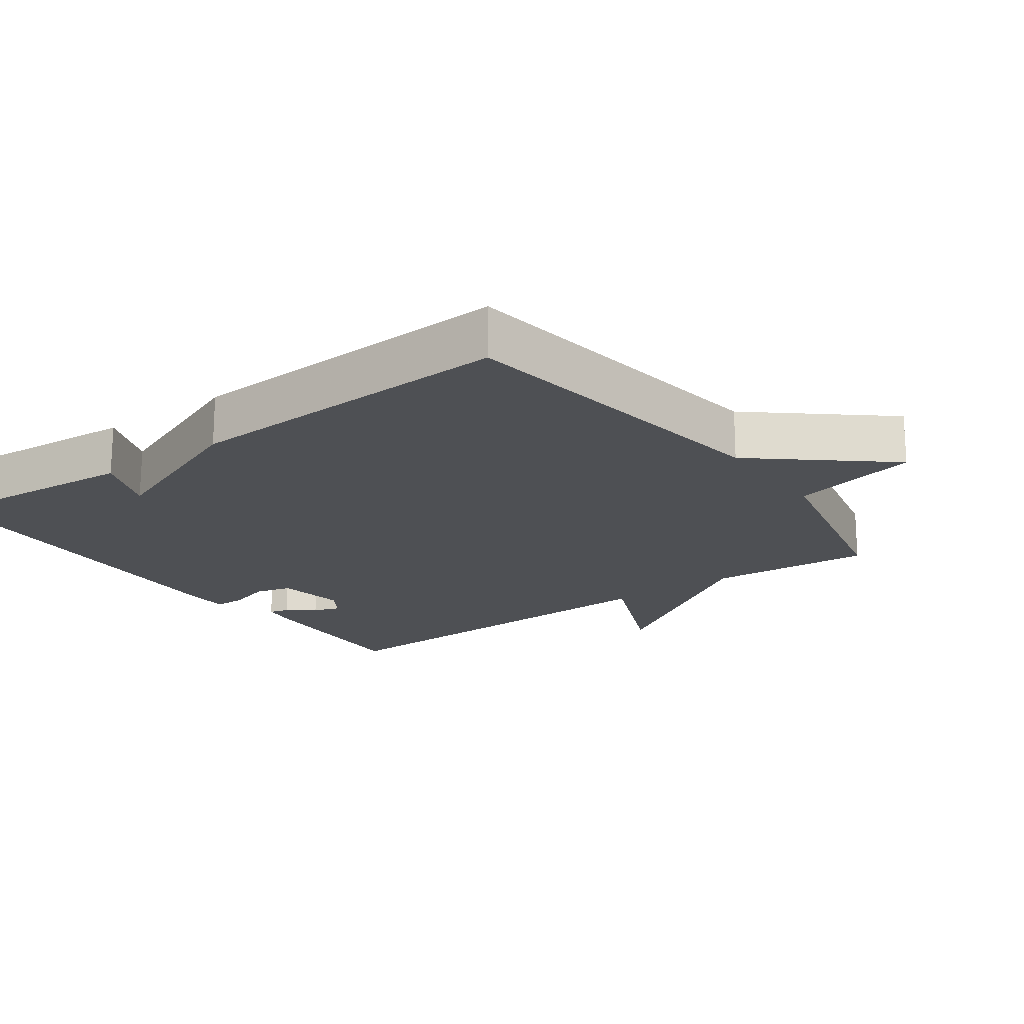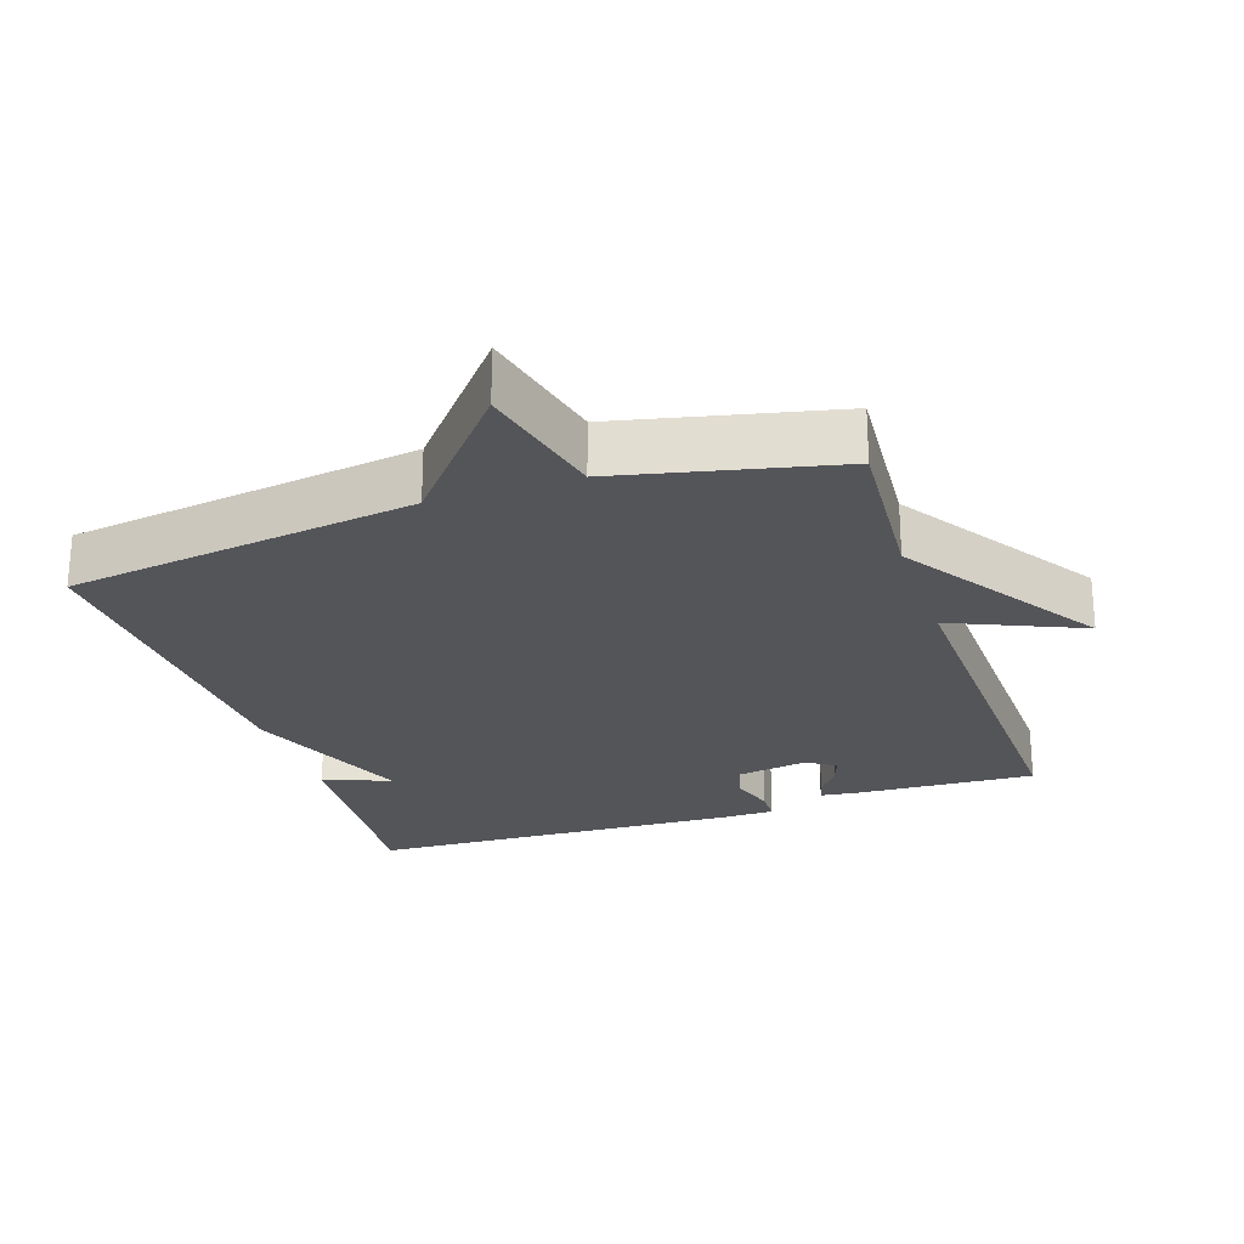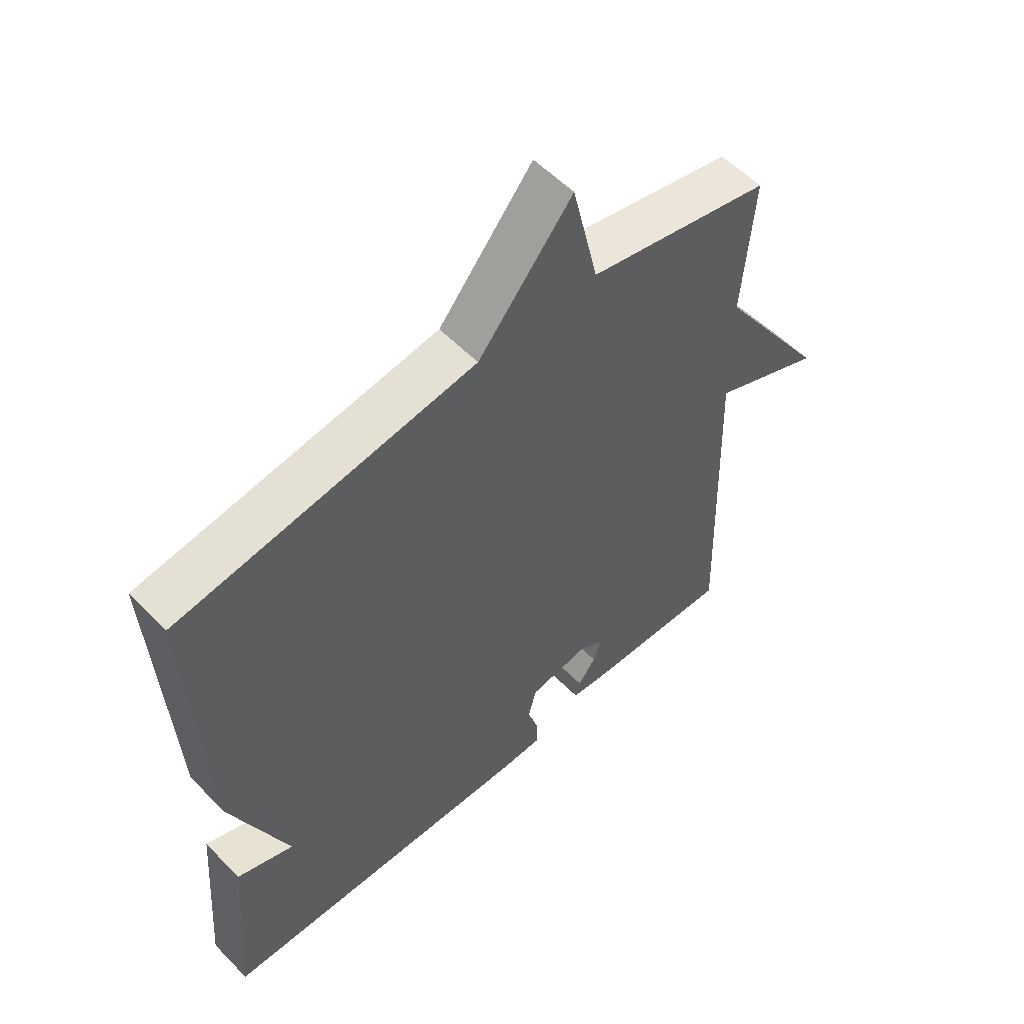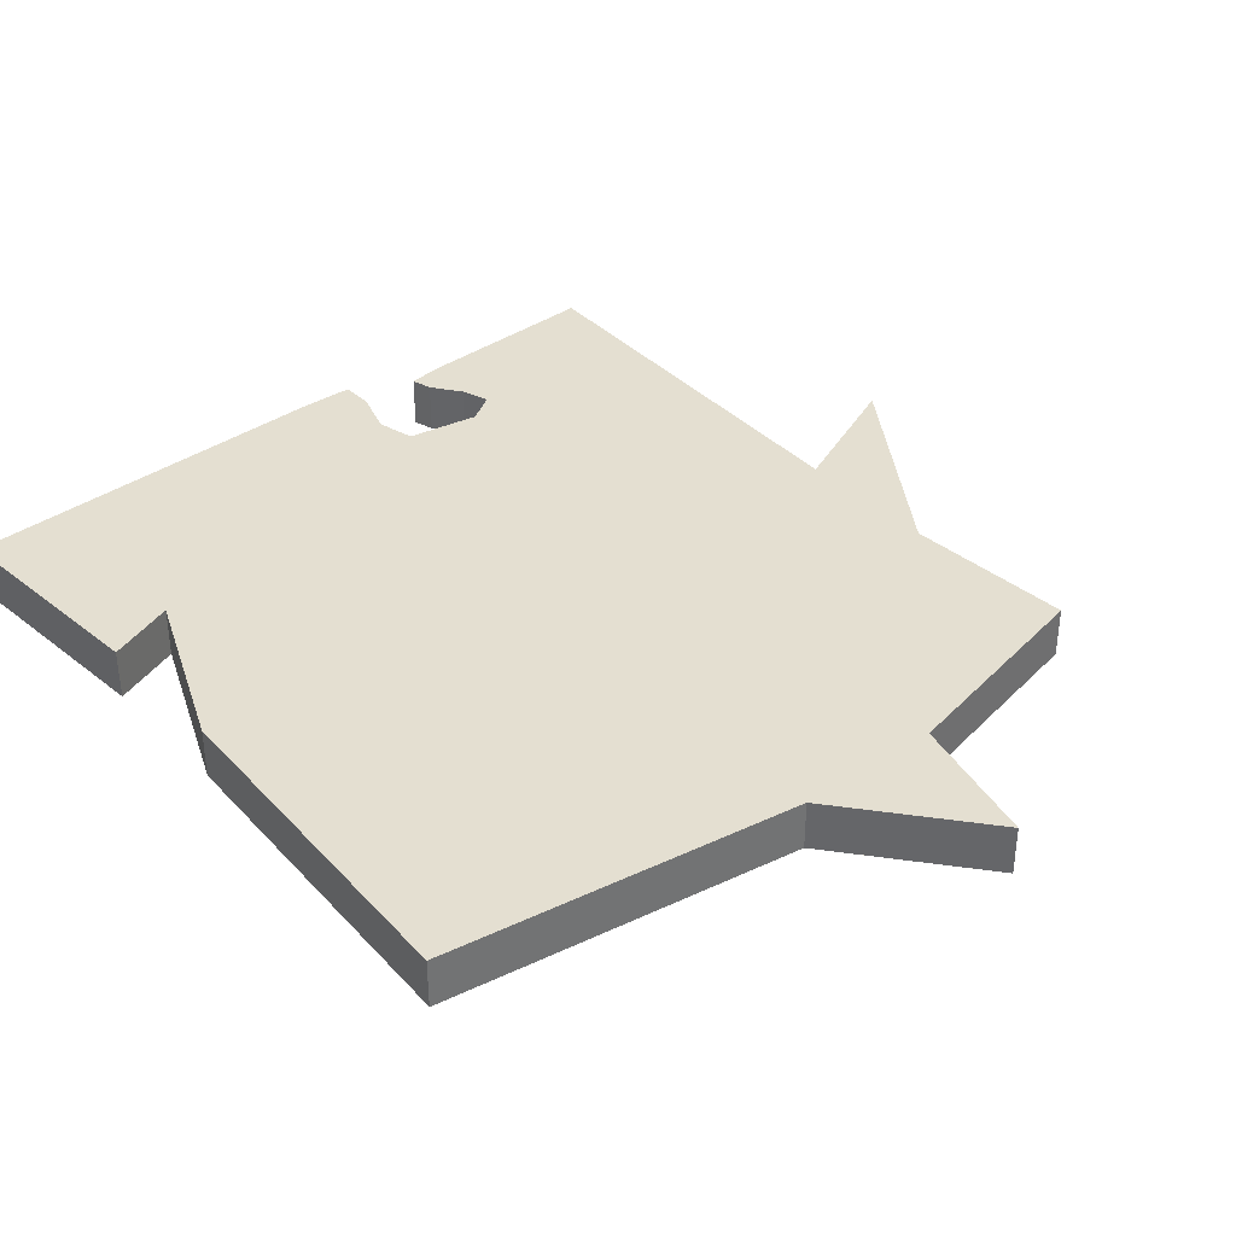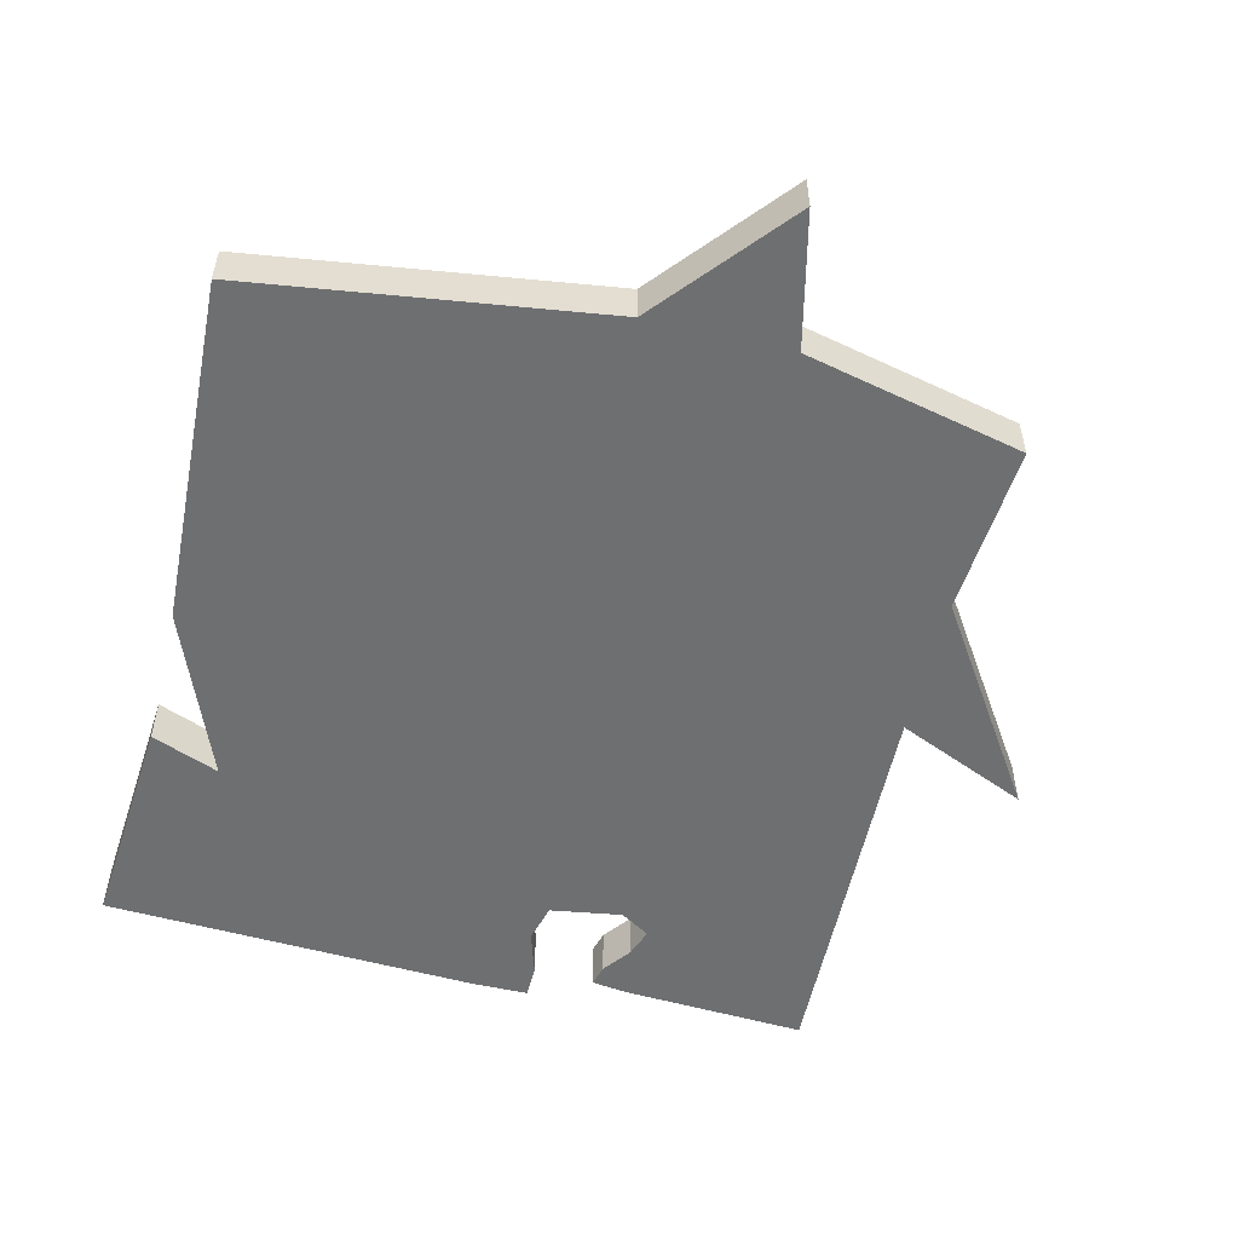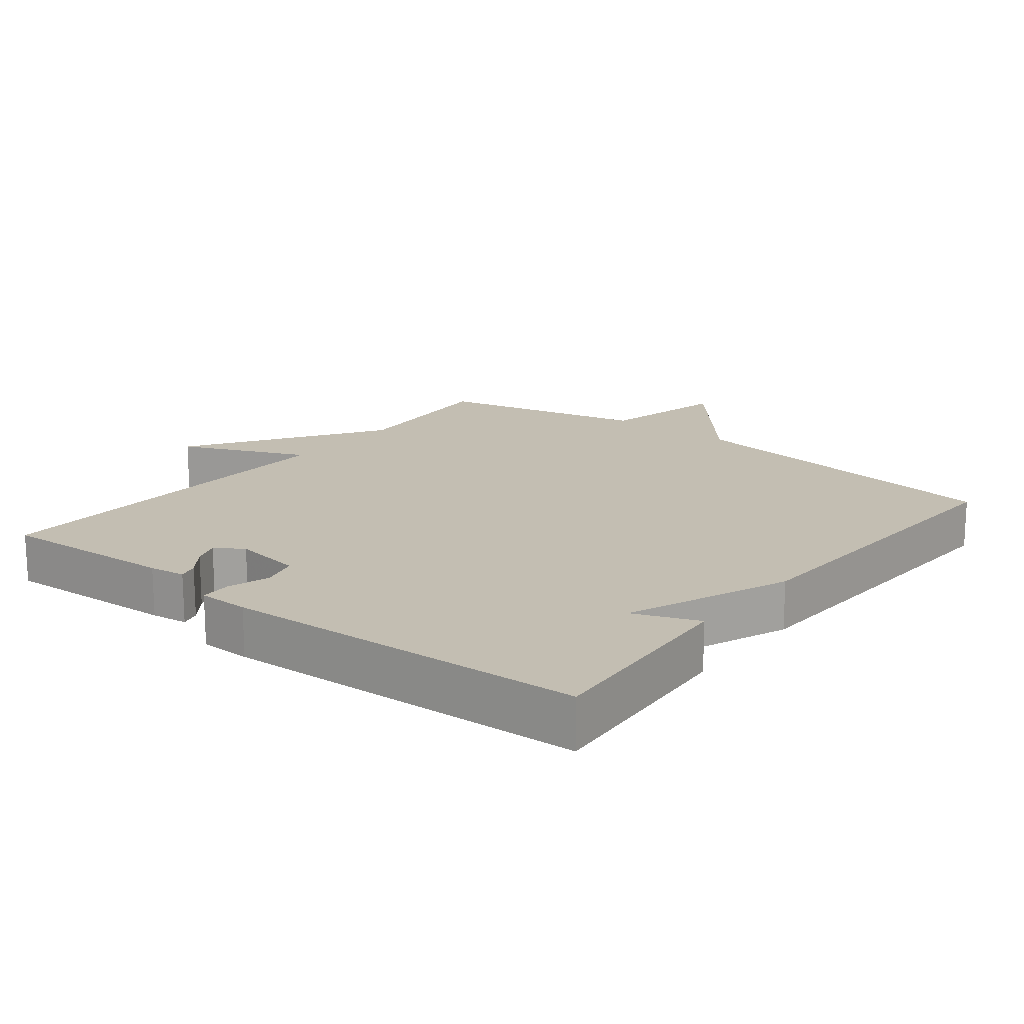
<metadata>
{"format":"obj","ext":"obj","renderer":"f3d","projection":"perspective","resolution":1024,"background":"white","views":[{"elev":-18.9,"azim":-54.2,"up":"+Y"},{"elev":-24.7,"azim":18.5,"up":"+Y"},{"elev":55.9,"azim":-43.3,"up":"+Z"},{"elev":36.6,"azim":-39.5,"up":"+Y"},{"elev":-54.6,"azim":-13.8,"up":"+Y"},{"elev":17.3,"azim":-141.7,"up":"+Y"}]}
</metadata>
<code>
v -0.5 0.07 -0.5
v -0.476 0.07 -0.19
v -0.381 0.07 -0.227
v -0.476 0.07 0.01
v -0.5 0.07 0.5
v -0.006 0.07 0.569
v 0.151 0.07 0.756
v 0.194 0.07 0.569
v 0.5 0.07 0.5
v 0.482 0.07 0.261
v 0.667 0.07 -0.019
v 0.482 0.07 0.061
v 0.5 0.07 -0.5
v 0.244 0.07 -0.487
v 0.191 0.07 -0.48
v 0.199 0.07 -0.451
v 0.229 0.07 -0.411
v 0.243 0.07 -0.372
v 0.202 0.07 -0.346
v 0.101 0.07 -0.362
v 0.087 0.07 -0.415
v 0.106 0.07 -0.477
v 0.105 0.07 -0.522
v 0.031 0.07 -0.523
v -0.5 0 -0.5
v -0.476 0 -0.19
v -0.381 0 -0.227
v -0.476 0 0.01
v -0.5 0 0.5
v -0.006 0 0.569
v 0.151 0 0.756
v 0.194 0 0.569
v 0.5 0 0.5
v 0.482 0 0.261
v 0.667 0 -0.019
v 0.482 0 0.061
v 0.5 0 -0.5
v 0.244 0 -0.487
v 0.191 0 -0.48
v 0.199 0 -0.451
v 0.229 0 -0.411
v 0.243 0 -0.372
v 0.202 0 -0.346
v 0.101 0 -0.362
v 0.087 0 -0.415
v 0.106 0 -0.477
v 0.105 0 -0.522
v 0.031 0 -0.523
f 1 2 3
f 24 1 3
f 23 24 3
f 22 23 3
f 21 22 3
f 4 5 6
f 3 4 6
f 21 3 6
f 20 21 6
f 6 7 8
f 20 6 8
f 19 20 8
f 8 9 10
f 19 8 10
f 18 19 10
f 17 18 10
f 15 16 17
f 14 15 17
f 13 14 17
f 12 13 17
f 12 17 10
f 10 11 12
f 27 26 25
f 27 25 48
f 27 48 47
f 27 47 46
f 27 46 45
f 30 29 28
f 30 28 27
f 30 27 45
f 30 45 44
f 32 31 30
f 32 30 44
f 32 44 43
f 34 33 32
f 34 32 43
f 34 43 42
f 34 42 41
f 41 40 39
f 41 39 38
f 41 38 37
f 41 37 36
f 34 41 36
f 36 35 34
f 1 25 26 2
f 2 26 27 3
f 3 27 28 4
f 4 28 29 5
f 5 29 30 6
f 6 30 31 7
f 7 31 32 8
f 8 32 33 9
f 9 33 34 10
f 10 34 35 11
f 11 35 36 12
f 12 36 37 13
f 13 37 38 14
f 14 38 39 15
f 15 39 40 16
f 16 40 41 17
f 17 41 42 18
f 18 42 43 19
f 19 43 44 20
f 20 44 45 21
f 21 45 46 22
f 22 46 47 23
f 23 47 48 24
f 24 48 25 1

</code>
